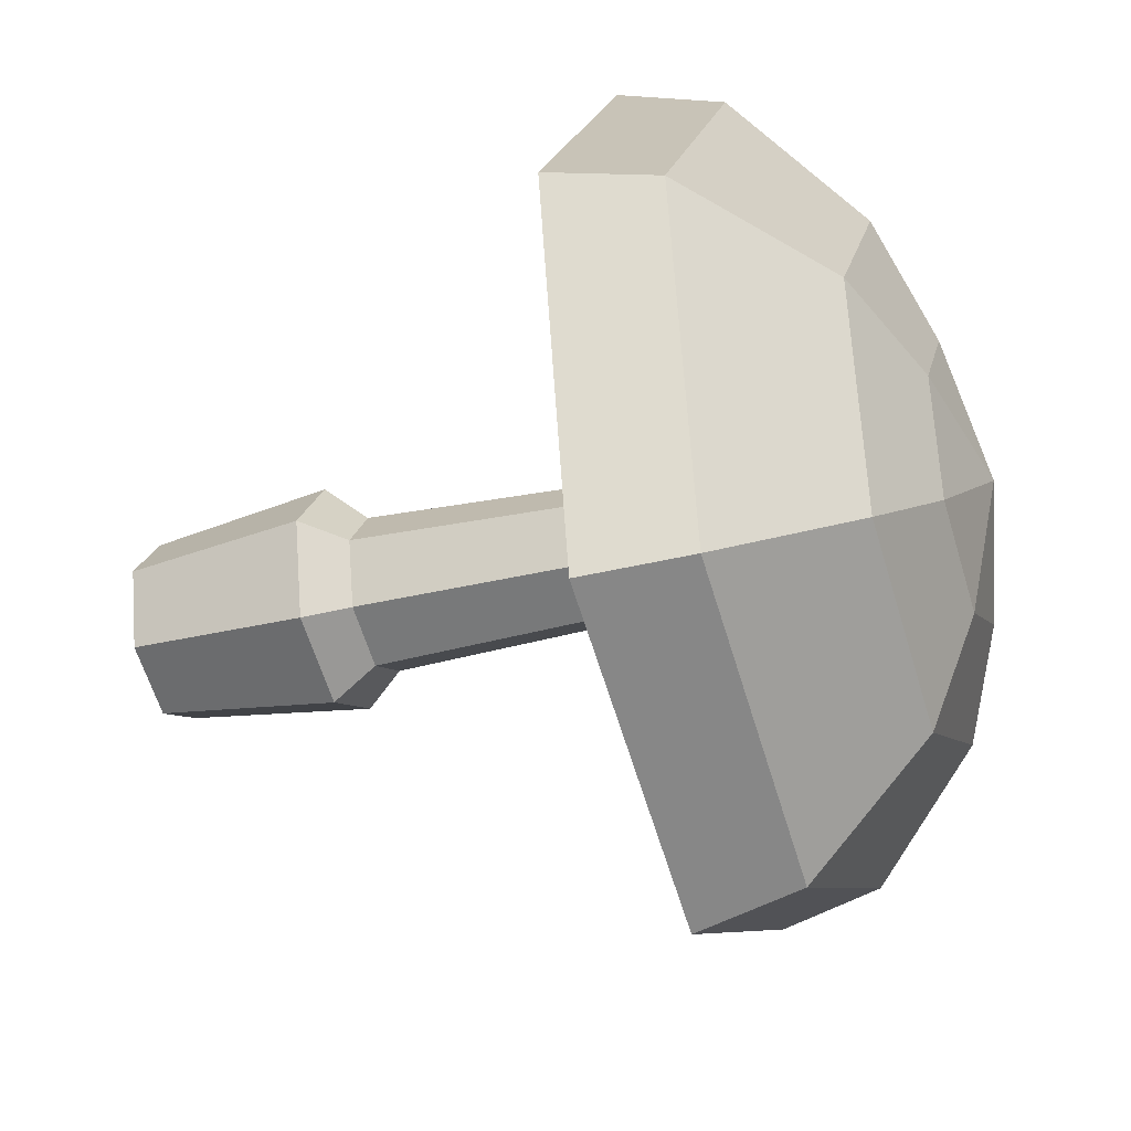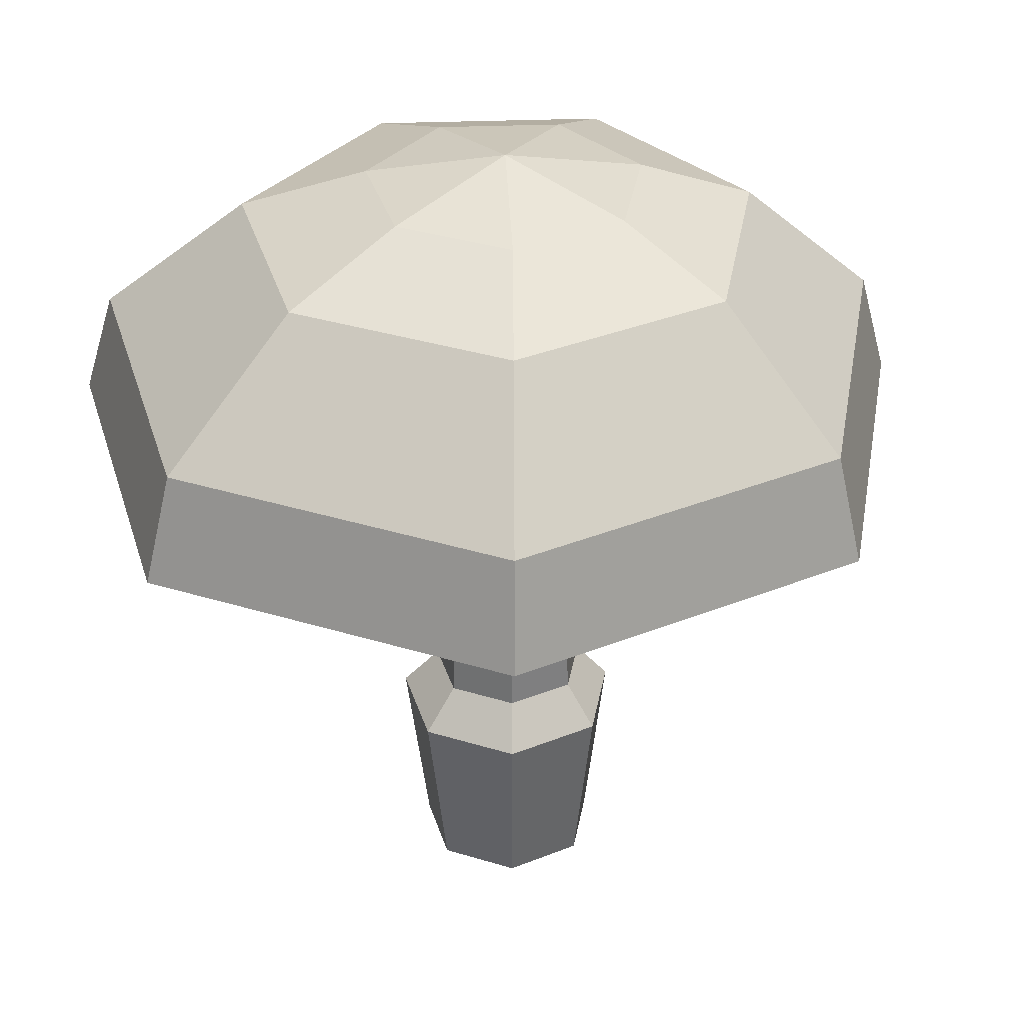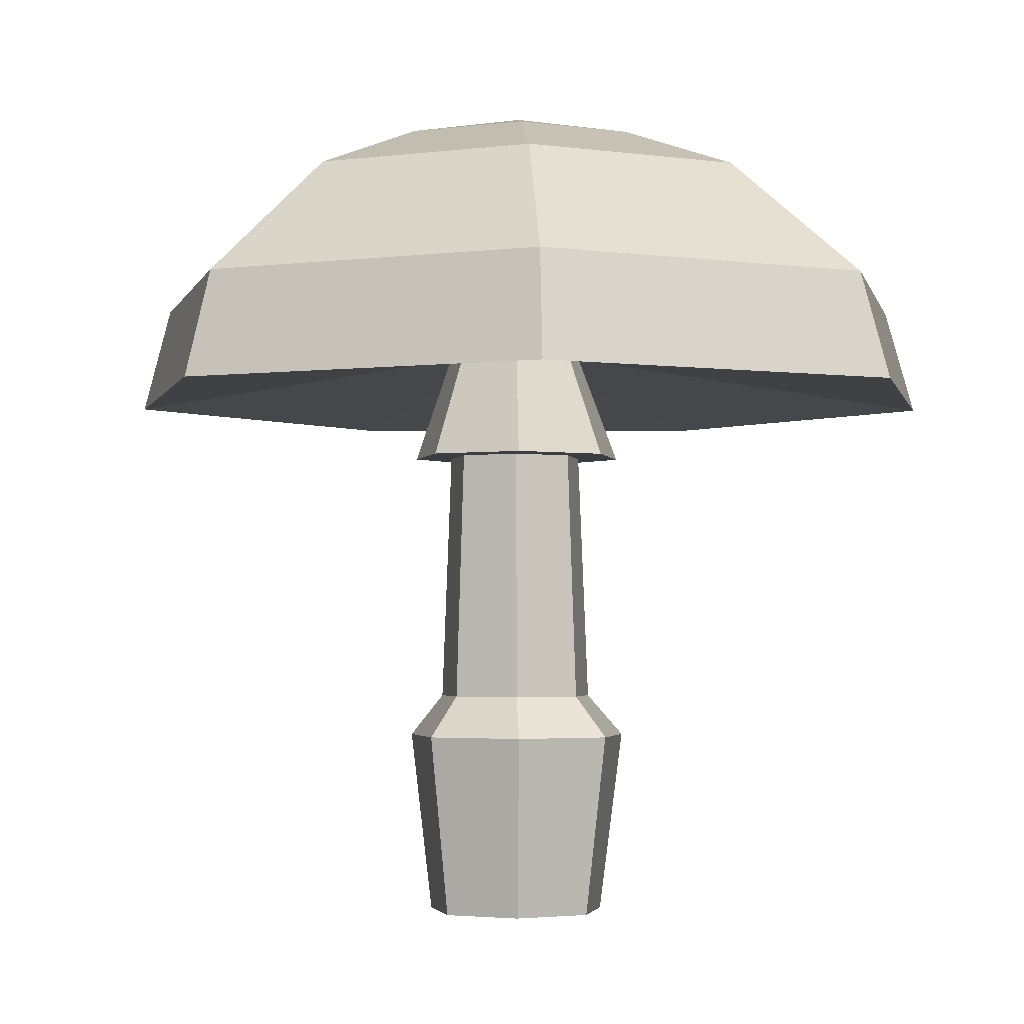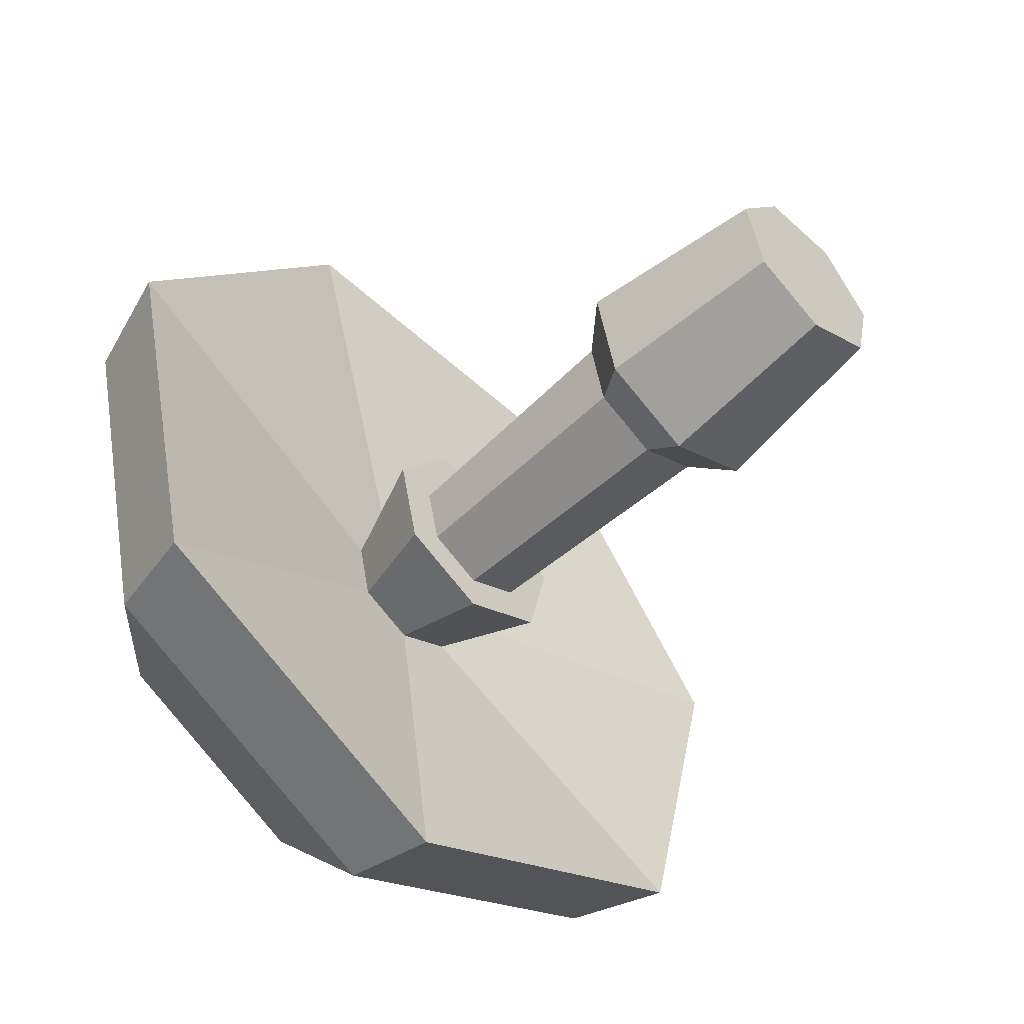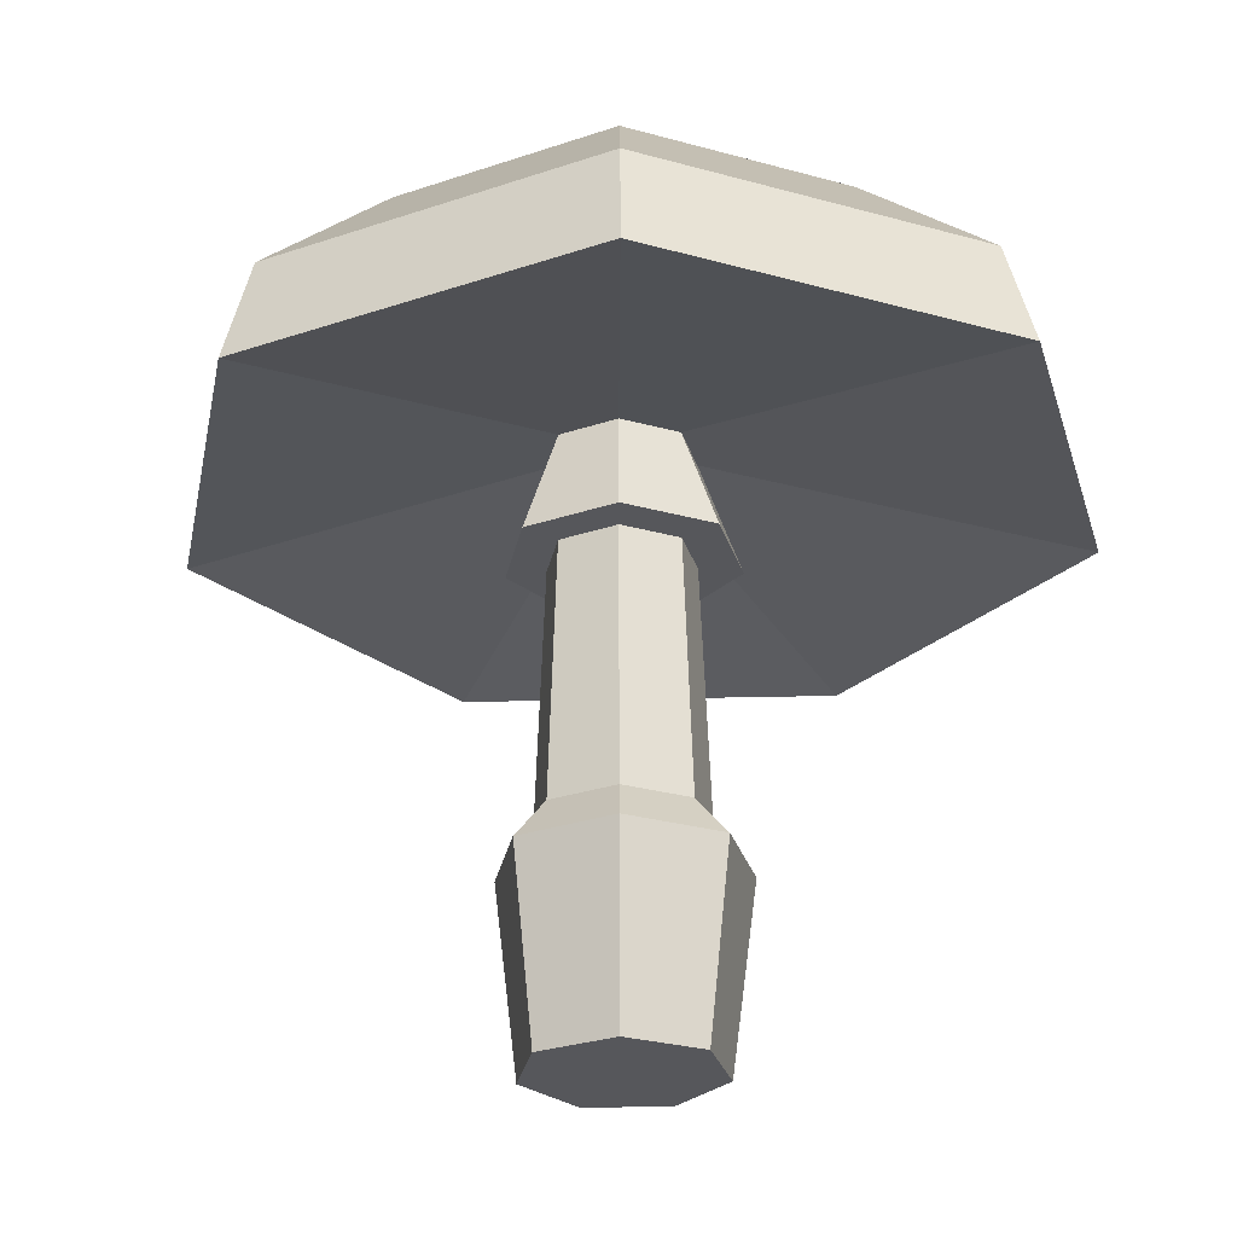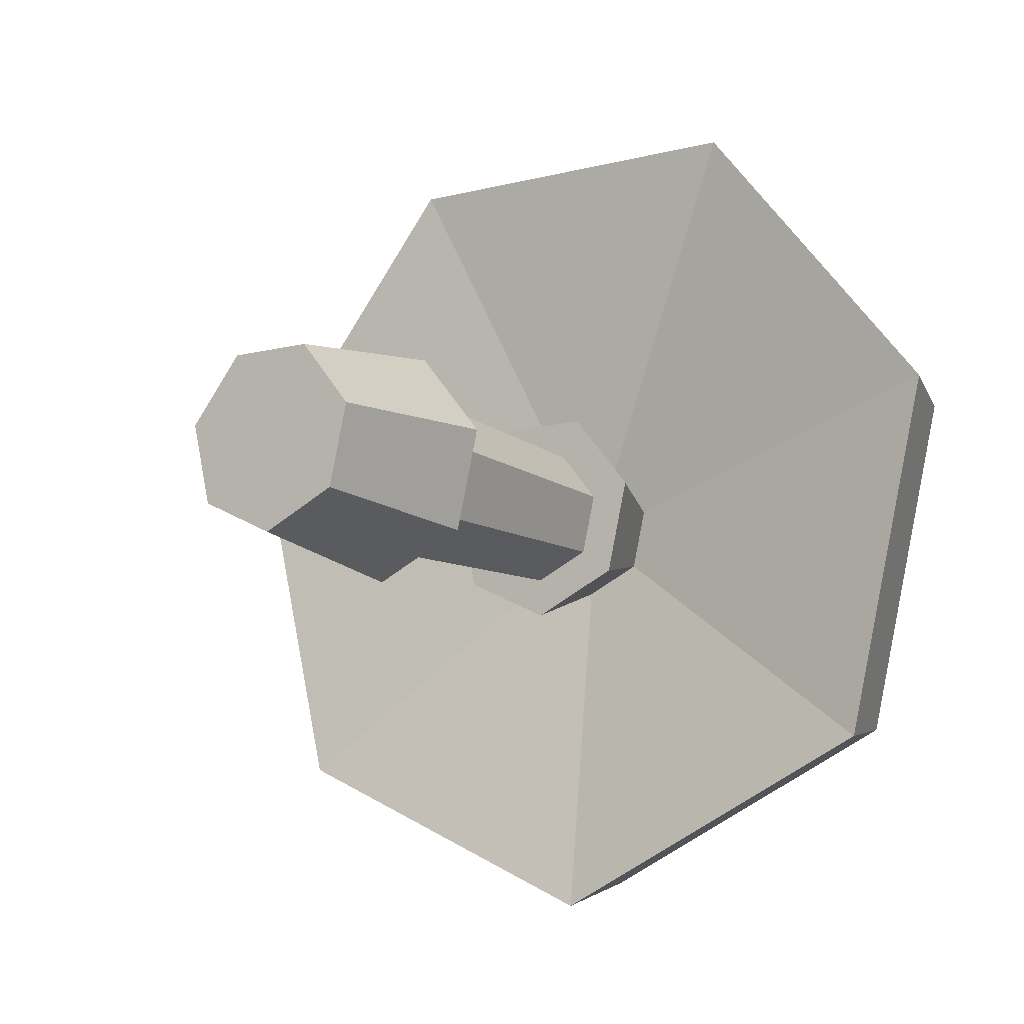
<metadata>
{"format":"obj","ext":"obj","renderer":"f3d","projection":"perspective","resolution":1024,"background":"white","views":[{"elev":-33.4,"azim":108.4,"up":"+Z"},{"elev":33.8,"azim":74.1,"up":"+Y"},{"elev":-2.6,"azim":-78.0,"up":"+Y"},{"elev":-52.2,"azim":-44.9,"up":"+Z"},{"elev":-27.2,"azim":-126.5,"up":"+Y"},{"elev":-11.0,"azim":32.7,"up":"+Z"}]}
</metadata>
<code>
o Mushroom_Cylinder.012
v -0.00015 -0.0131 -0.07659
v 0.00015 0.1401 -0.09489
v 0.05973 -0.01322 -0.04775
v 0.07509 0.1399 -0.05881
v 0.07452 -0.01325 0.01704
v 0.09359 0.1399 0.02228
v 0.03308 -0.01317 0.06901
v 0.04174 0.14 0.08731
v -0.03338 -0.01304 0.06901
v -0.04144 0.1402 0.08731
v -0.07482 -0.01296 0.01704
v -0.09329 0.1403 0.02228
v -0.06003 -0.01299 -0.04775
v -0.07479 0.1402 -0.05881
v 0.05214 0.1746 -0.04191
v 0.000218 0.1747 -0.06692
v 0.06497 0.1746 0.01427
v 0.02903 0.1747 0.05933
v -0.0286 0.1748 0.05933
v -0.06453 0.1748 0.01427
v -0.05171 0.1748 -0.04191
v 0.04594 0.3849 -0.03706
v 0.000631 0.385 -0.05888
v 0.05713 0.3849 0.01197
v 0.02578 0.3849 0.05129
v -0.02451 0.385 0.05129
v -0.05587 0.3851 0.01197
v -0.04468 0.3851 -0.03706
v 0.07223 0.3848 -0.05635
v 0.000631 0.385 -0.09083
v 0.08991 0.3848 0.02112
v 0.04036 0.3849 0.08325
v -0.0391 0.3851 0.08325
v -0.08865 0.3852 0.02112
v -0.07096 0.3851 -0.05635
v 0.04653 0.474 -0.03736
v 0.000806 0.4741 -0.05937
v 0.05782 0.4739 0.01212
v 0.02618 0.474 0.05179
v -0.02457 0.4741 0.05179
v -0.0562 0.4742 0.01212
v -0.04491 0.4741 -0.03736
v 0.2837 0.4339 -0.2115
v 0.000729 0.4345 -0.3478
v 0.3536 0.4338 0.09466
v 0.1578 0.4342 0.3402
v -0.1563 0.4348 0.3402
v -0.3521 0.4352 0.09466
v -0.2822 0.435 -0.2115
v 0.2641 0.5219 -0.197
v 0.000908 0.5228 -0.3237
v 0.3291 0.5217 0.08778
v 0.147 0.5223 0.3161
v -0.1451 0.5234 0.3161
v -0.3273 0.524 0.08778
v -0.2623 0.5238 -0.197
v 0.1724 0.6238 -0.1296
v 0.001018 0.6244 -0.2121
v 0.2147 0.6236 0.05583
v 0.09612 0.624 0.2045
v -0.09408 0.6247 0.2045
v -0.2127 0.6251 0.05583
v -0.1703 0.625 -0.1296
v 0.09246 0.6627 -0.07089
v 0.00106 0.6631 -0.1149
v 0.115 0.6626 0.02801
v 0.05178 0.6629 0.1073
v -0.04966 0.6632 0.1073
v -0.1129 0.6635 0.02801
v -0.09034 0.6634 -0.07089
v 0.001086 0.6876 0.001996
f 1 2 4 3
f 3 4 6 5
f 5 6 8 7
f 7 8 10 9
f 9 10 12 11
f 8 6 17 18
f 11 12 14 13
f 13 14 2 1
f 1 3 5 7 9 11 13
f 21 20 27 28
f 14 12 20 21
f 10 8 18 19
f 2 14 21 16
f 6 4 15 17
f 12 10 19 20
f 4 2 16 15
f 23 28 35 30
f 19 18 25 26
f 17 15 22 24
f 16 21 28 23
f 20 19 26 27
f 18 17 24 25
f 15 16 23 22
f 33 32 39 40
f 27 26 33 34
f 25 24 31 32
f 22 23 30 29
f 28 27 34 35
f 26 25 32 33
f 24 22 29 31
f 36 37 44 43
f 31 29 36 38
f 30 35 42 37
f 34 33 40 41
f 32 31 38 39
f 29 30 37 36
f 35 34 41 42
f 42 41 48 49
f 40 39 46 47
f 38 36 43 45
f 37 42 49 44
f 41 40 47 48
f 39 38 45 46
f 44 49 56 51
f 56 55 62 63
f 48 47 54 55
f 46 45 52 53
f 43 44 51 50
f 49 48 55 56
f 47 46 53 54
f 45 43 50 52
f 60 59 66 67
f 54 53 60 61
f 52 50 57 59
f 51 56 63 58
f 55 54 61 62
f 53 52 59 60
f 50 51 58 57
f 65 70 71
f 57 58 65 64
f 63 62 69 70
f 61 60 67 68
f 59 57 64 66
f 58 63 70 65
f 62 61 68 69
f 69 68 71
f 67 66 71
f 64 65 71
f 70 69 71
f 68 67 71
f 66 64 71

</code>
